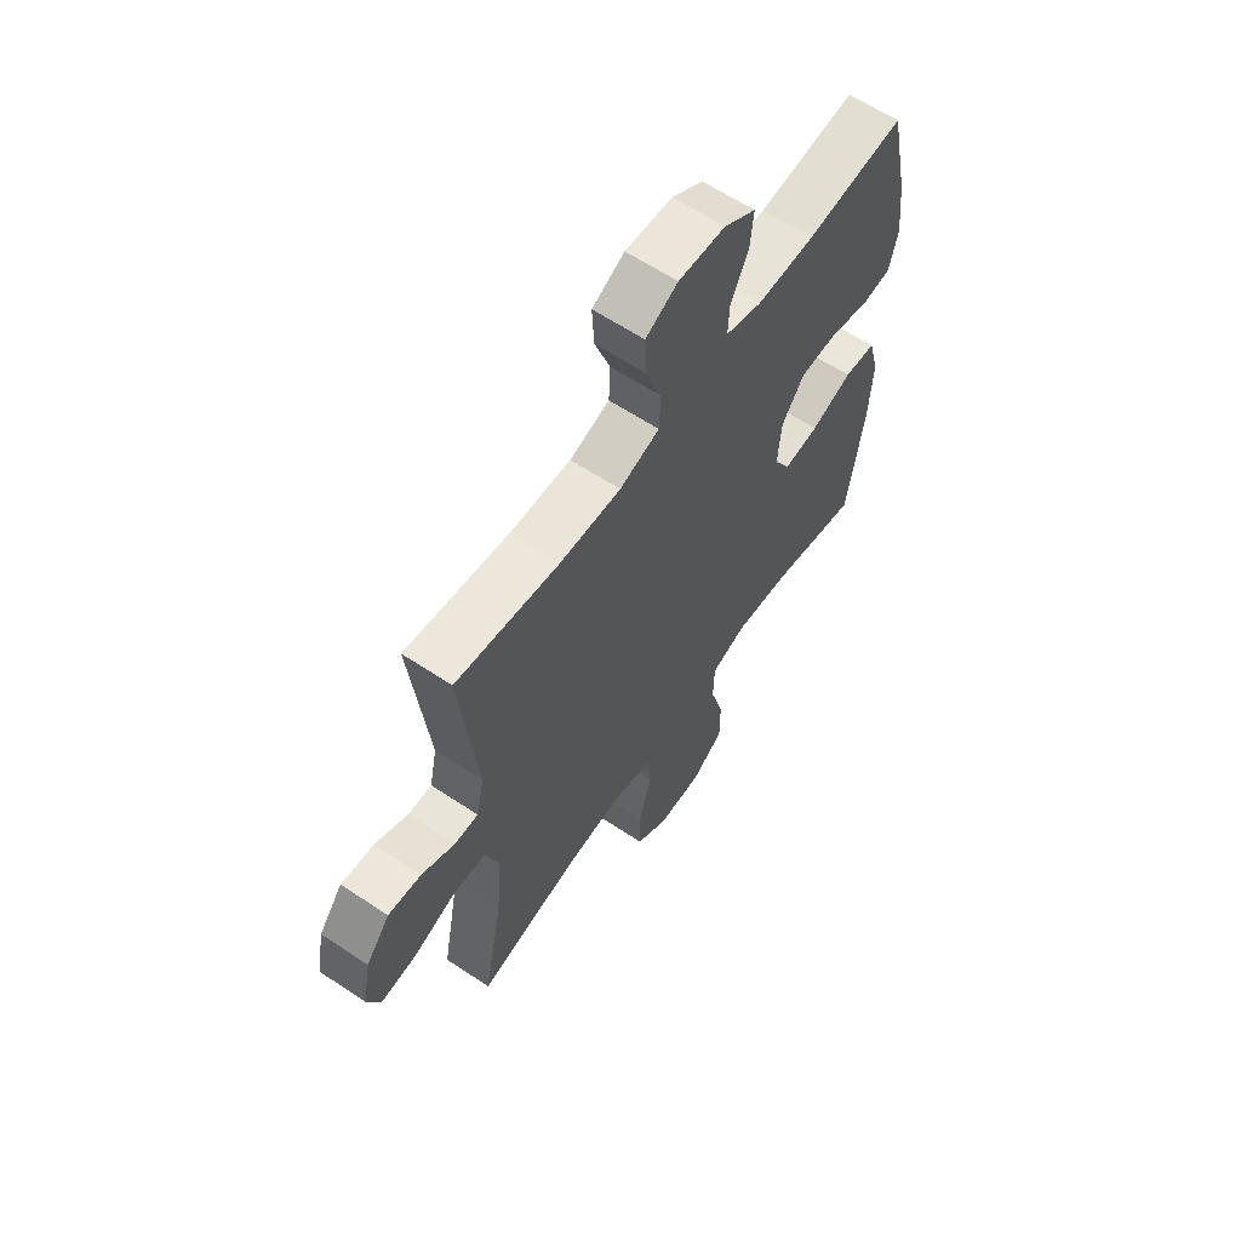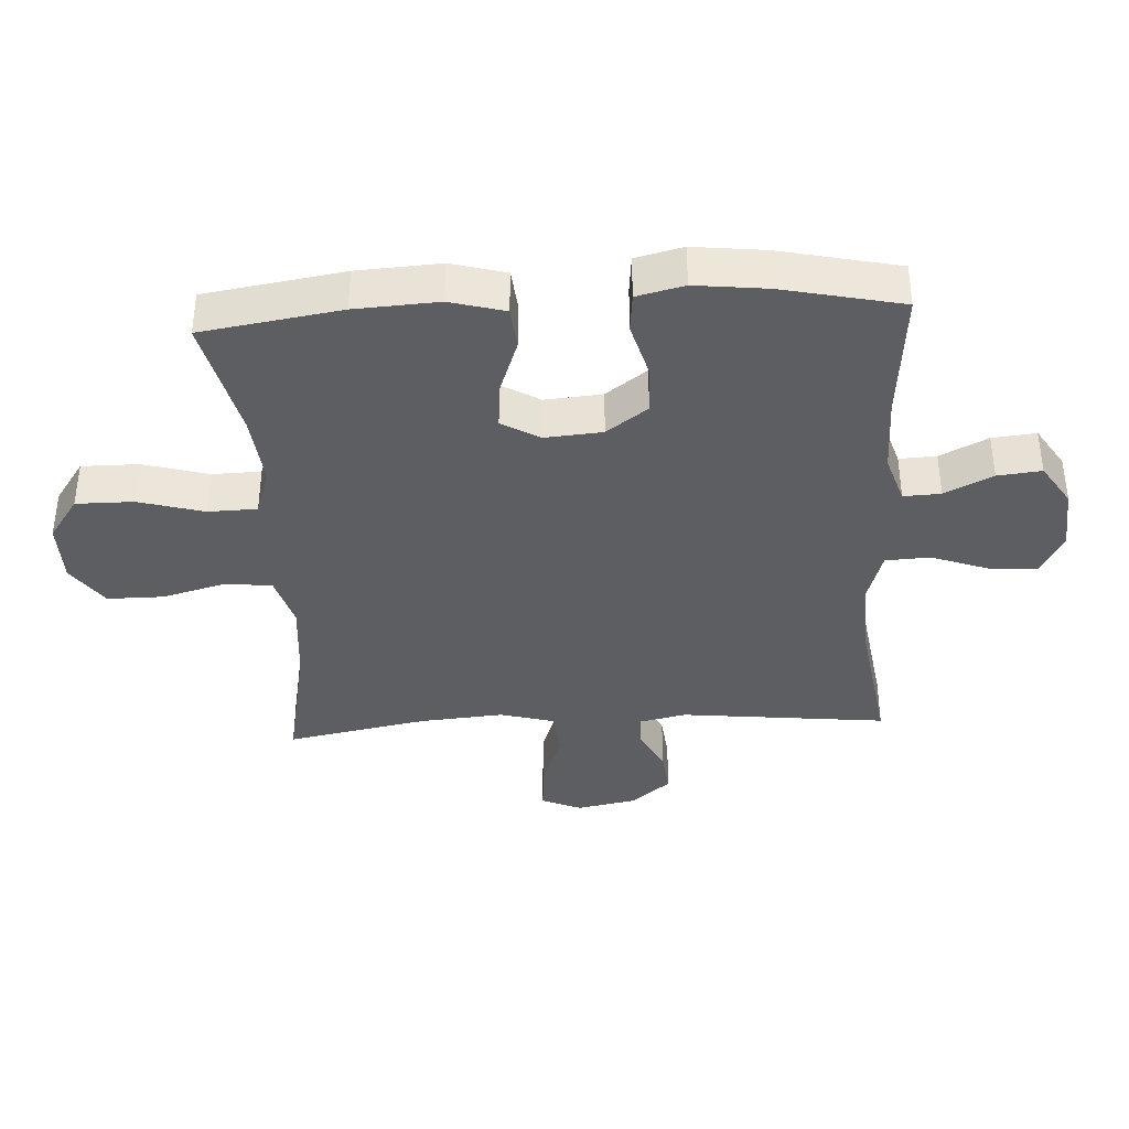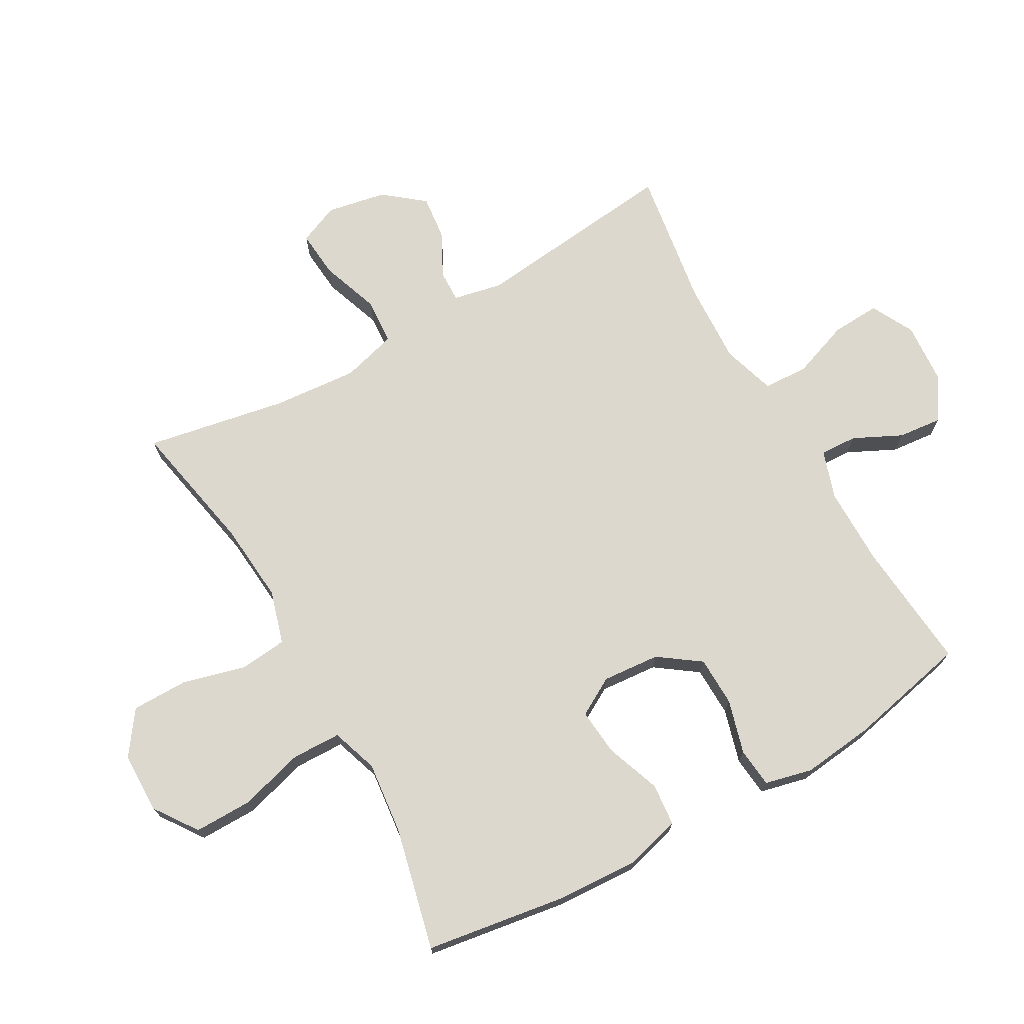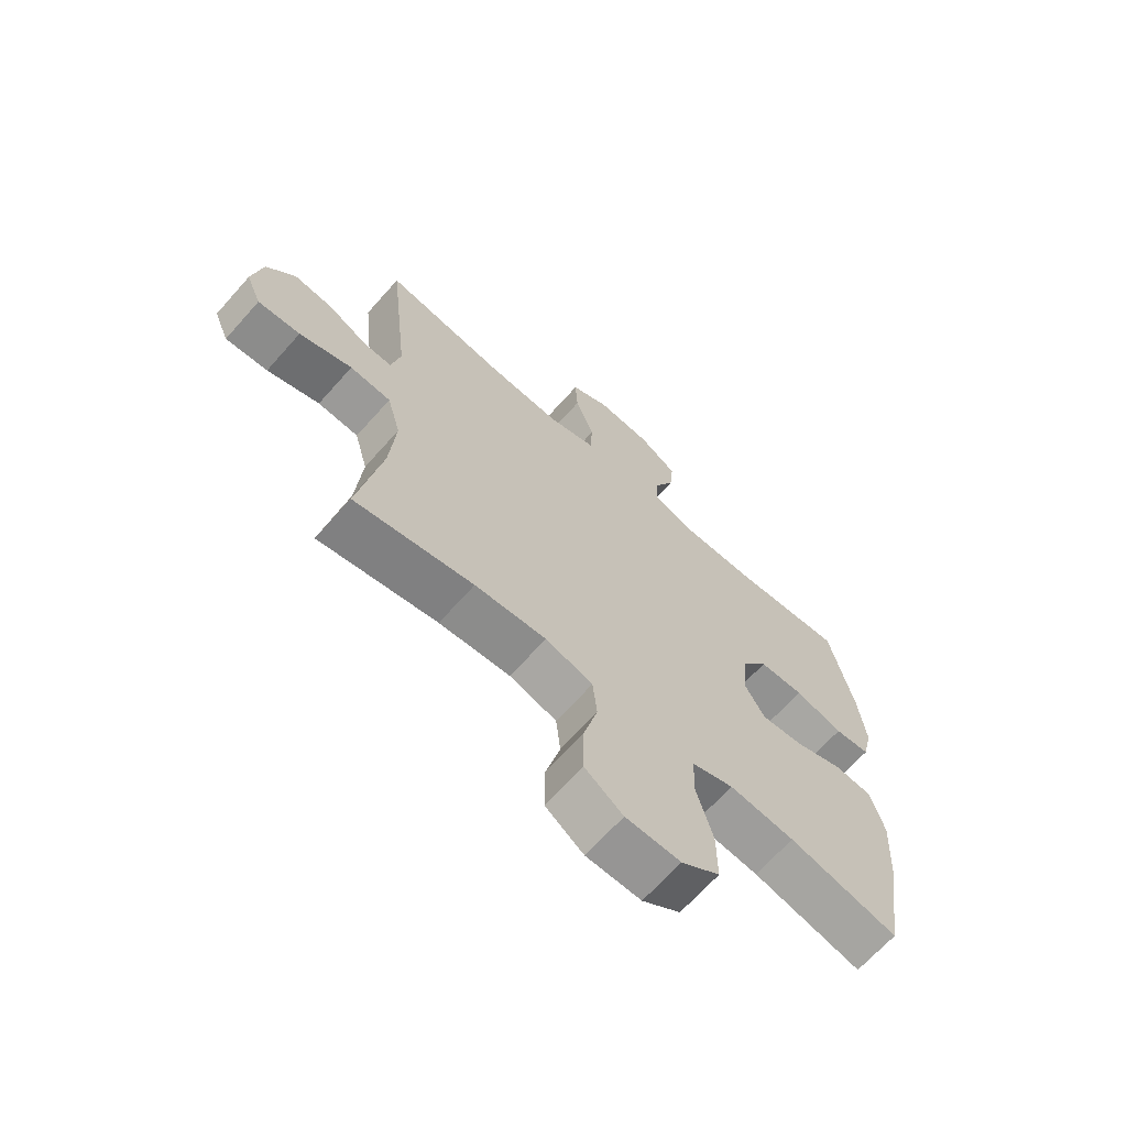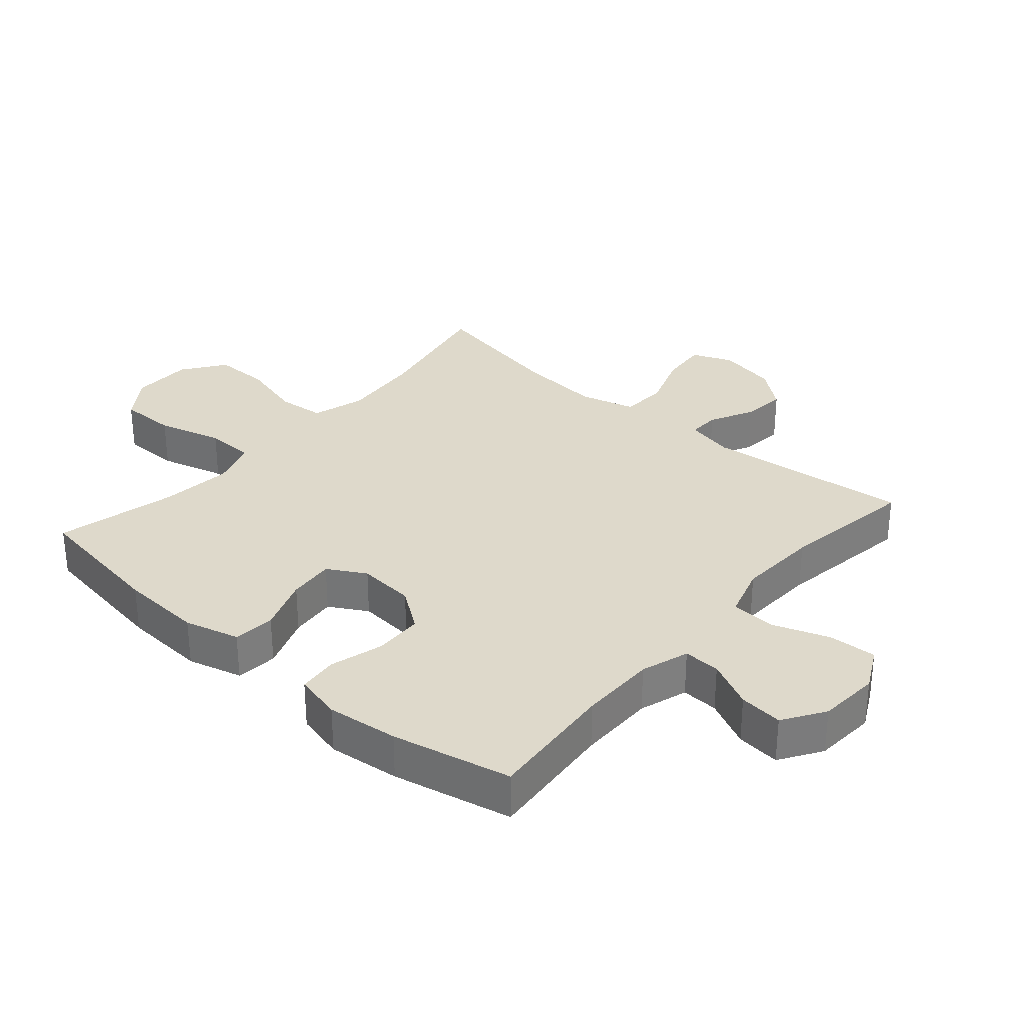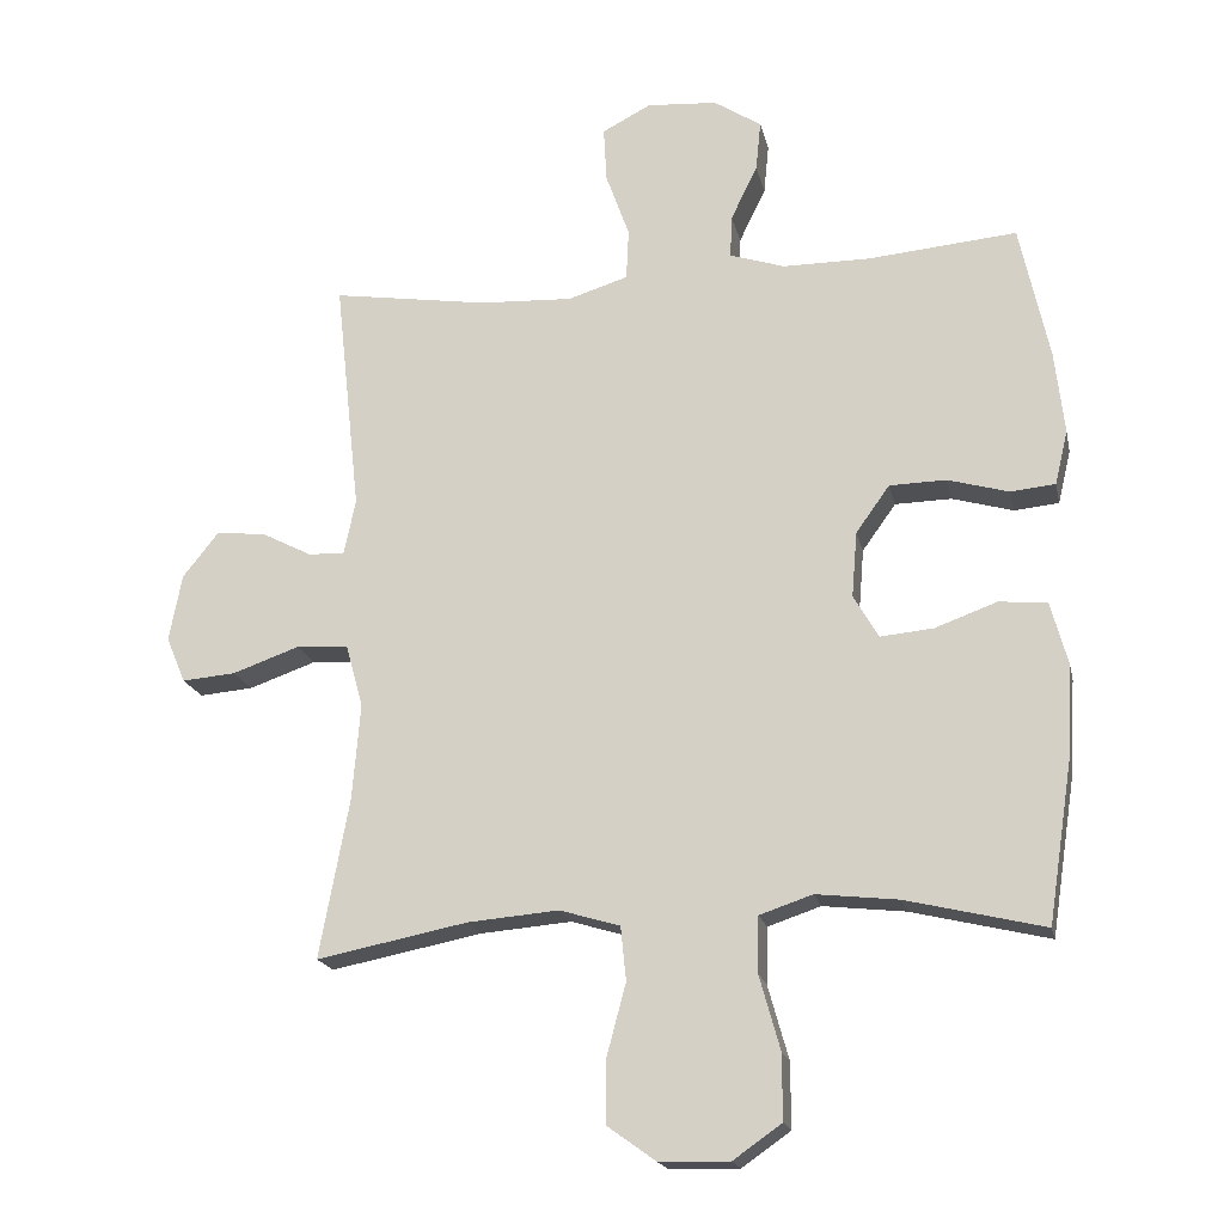
<metadata>
{"format":"obj","ext":"obj","renderer":"f3d","projection":"perspective","resolution":1024,"background":"white","views":[{"elev":62.1,"azim":124.1,"up":"+Z"},{"elev":-38.5,"azim":-86.8,"up":"+Y"},{"elev":72.2,"azim":-119.5,"up":"+Y"},{"elev":-67.1,"azim":138.4,"up":"+Z"},{"elev":31.7,"azim":-49.0,"up":"+Y"},{"elev":-18.5,"azim":-168.0,"up":"+Z"}]}
</metadata>
<code>
o path3116
v -0.5586 0.0375 0.3079
v -0.5718 0.0375 0.1922
v -0.5536 0.0375 0.1158
v -0.4905 0.0375 0.1095
v -0.404 0.0375 0.134
v -0.3242 0.0375 0.132
v -0.2767 0.0375 0.06578
v -0.2689 0.0375 -0.02655
v -0.3041 0.0375 -0.08771
v -0.379 0.0375 -0.08059
v -0.4669 0.0375 -0.04851
v -0.5348 0.0375 -0.05494
v -0.5587 0.0375 -0.1434
v -0.5511 0.0375 -0.2776
v -0.5167 0.0375 -0.5013
v -0.3215 0.0375 -0.455
v -0.2051 0.0375 -0.4421
v -0.1303 0.0375 -0.4674
v -0.1284 0.0375 -0.5461
v -0.1577 0.0375 -0.6509
v -0.1582 0.0375 -0.7432
v -0.08963 0.0375 -0.7912
v 0.008604 0.0375 -0.7899
v 0.07727 0.0375 -0.7406
v 0.07728 0.0375 -0.6503
v 0.05027 0.0375 -0.5492
v 0.05804 0.0375 -0.4732
v 0.1432 0.0375 -0.448
v 0.2715 0.0375 -0.459
v 0.485 0.0375 -0.5013
v 0.4429 0.0375 -0.2755
v 0.4317 0.0375 -0.1402
v 0.456 0.0375 -0.05177
v 0.5296 0.0375 -0.04668
v 0.624 0.0375 -0.08005
v 0.7001 0.0375 -0.08659
v 0.7272 0.0375 -0.02213
v 0.709 0.0375 0.07289
v 0.6579 0.0375 0.1369
v 0.5874 0.0375 0.1292
v 0.5166 0.0375 0.09272
v 0.4657 0.0375 0.09137
v 0.4492 0.0375 0.1694
v 0.485 0.0375 0.5006
v 0.265 0.0375 0.4672
v 0.1336 0.0375 0.4609
v 0.0483 0.0375 0.4875
v 0.04485 0.0375 0.5593
v 0.07796 0.0375 0.6514
v 0.0822 0.0375 0.7291
v 0.01359 0.0375 0.7648
v -0.08599 0.0375 0.7578
v -0.1532 0.0375 0.7144
v -0.146 0.0375 0.6438
v -0.1085 0.0375 0.5666
v -0.1059 0.0375 0.5069
v -0.1837 0.0375 0.4816
v -0.3075 0.0375 0.4817
v -0.5167 0.0375 0.5006
v -0.5586 -0.0375 0.3079
v -0.5718 -0.0375 0.1922
v -0.5536 -0.0375 0.1158
v -0.4905 -0.0375 0.1095
v -0.404 -0.0375 0.134
v -0.3242 -0.0375 0.132
v -0.2767 -0.0375 0.06578
v -0.2689 -0.0375 -0.02655
v -0.3041 -0.0375 -0.08771
v -0.379 -0.0375 -0.08059
v -0.4669 -0.0375 -0.04851
v -0.5348 -0.0375 -0.05494
v -0.5587 -0.0375 -0.1434
v -0.5511 -0.0375 -0.2776
v -0.5167 -0.0375 -0.5013
v -0.3215 -0.0375 -0.455
v -0.2051 -0.0375 -0.4421
v -0.1303 -0.0375 -0.4674
v -0.1284 -0.0375 -0.5461
v -0.1577 -0.0375 -0.6509
v -0.1582 -0.0375 -0.7432
v -0.08963 -0.0375 -0.7912
v 0.008604 -0.0375 -0.7899
v 0.07727 -0.0375 -0.7406
v 0.07728 -0.0375 -0.6503
v 0.05027 -0.0375 -0.5492
v 0.05804 -0.0375 -0.4732
v 0.1432 -0.0375 -0.448
v 0.2715 -0.0375 -0.459
v 0.485 -0.0375 -0.5013
v 0.4429 -0.0375 -0.2755
v 0.4317 -0.0375 -0.1402
v 0.456 -0.0375 -0.05177
v 0.5296 -0.0375 -0.04668
v 0.624 -0.0375 -0.08005
v 0.7001 -0.0375 -0.08659
v 0.7272 -0.0375 -0.02213
v 0.709 -0.0375 0.07289
v 0.6579 -0.0375 0.1369
v 0.5874 -0.0375 0.1292
v 0.5166 -0.0375 0.09272
v 0.4657 -0.0375 0.09137
v 0.4492 -0.0375 0.1694
v 0.485 -0.0375 0.5006
v 0.265 -0.0375 0.4672
v 0.1336 -0.0375 0.4609
v 0.0483 -0.0375 0.4875
v 0.04485 -0.0375 0.5593
v 0.07796 -0.0375 0.6514
v 0.0822 -0.0375 0.7291
v 0.01359 -0.0375 0.7648
v -0.08599 -0.0375 0.7578
v -0.1532 -0.0375 0.7144
v -0.146 -0.0375 0.6438
v -0.1085 -0.0375 0.5666
v -0.1059 -0.0375 0.5069
v -0.1837 -0.0375 0.4816
v -0.3075 -0.0375 0.4817
v -0.5167 -0.0375 0.5006
v -0.5586 0.0375 0.3079
v -0.5718 0.0375 0.1922
v -0.5536 0.0375 0.1158
v -0.5536 0.0375 0.1158
v -0.5348 0.0375 -0.05494
v -0.5348 0.0375 -0.05494
v -0.5587 0.0375 -0.1434
v -0.5511 0.0375 -0.2776
v -0.4905 0.0375 0.1095
v -0.4669 0.0375 -0.04851
v -0.5167 0.0375 0.5006
v -0.5167 0.0375 0.5006
v -0.5167 0.0375 -0.5013
v -0.5167 0.0375 -0.5013
v -0.404 0.0375 0.134
v -0.379 0.0375 -0.08059
v -0.3215 0.0375 -0.455
v -0.3075 0.0375 0.4817
v -0.3242 0.0375 0.132
v -0.3041 0.0375 -0.08771
v -0.3041 0.0375 -0.08771
v -0.2767 0.0375 0.06578
v -0.2051 0.0375 -0.4421
v -0.1837 0.0375 0.4816
v -0.2689 0.0375 -0.02655
v -0.1303 0.0375 -0.4674
v -0.1303 0.0375 -0.4674
v -0.1059 0.0375 0.5069
v -0.1059 0.0375 0.5069
v -0.1577 0.0375 -0.6509
v -0.1582 0.0375 -0.7432
v -0.08963 0.0375 -0.7912
v -0.1284 0.0375 -0.5461
v -0.08599 0.0375 0.7578
v -0.1532 0.0375 0.7144
v -0.1532 0.0375 0.7144
v -0.146 0.0375 0.6438
v -0.1085 0.0375 0.5666
v 0.008604 0.0375 -0.7899
v 0.01359 0.0375 0.7648
v 0.07727 0.0375 -0.7406
v 0.0822 0.0375 0.7291
v 0.0822 0.0375 0.7291
v 0.07796 0.0375 0.6514
v 0.04485 0.0375 0.5593
v 0.0483 0.0375 0.4875
v 0.0483 0.0375 0.4875
v 0.1336 0.0375 0.4609
v 0.05027 0.0375 -0.5492
v 0.05804 0.0375 -0.4732
v 0.05804 0.0375 -0.4732
v 0.07728 0.0375 -0.6503
v 0.1432 0.0375 -0.448
v 0.265 0.0375 0.4672
v 0.2715 0.0375 -0.459
v 0.485 0.0375 0.5006
v 0.485 0.0375 0.5006
v 0.4492 0.0375 0.1694
v 0.4317 0.0375 -0.1402
v 0.456 0.0375 -0.05177
v 0.456 0.0375 -0.05177
v 0.4429 0.0375 -0.2755
v 0.4657 0.0375 0.09137
v 0.4657 0.0375 0.09137
v 0.5296 0.0375 -0.04668
v 0.485 0.0375 -0.5013
v 0.485 0.0375 -0.5013
v 0.5166 0.0375 0.09272
v 0.5874 0.0375 0.1292
v 0.624 0.0375 -0.08005
v 0.6579 0.0375 0.1369
v 0.7001 0.0375 -0.08659
v 0.7001 0.0375 -0.08659
v 0.709 0.0375 0.07289
v 0.7272 0.0375 -0.02213
v -0.5586 -0.0375 0.3079
v -0.5718 -0.0375 0.1922
v -0.5536 -0.0375 0.1158
v -0.5536 -0.0375 0.1158
v -0.5348 -0.0375 -0.05494
v -0.5348 -0.0375 -0.05494
v -0.5587 -0.0375 -0.1434
v -0.5511 -0.0375 -0.2776
v -0.4905 -0.0375 0.1095
v -0.4669 -0.0375 -0.04851
v -0.5167 -0.0375 0.5006
v -0.5167 -0.0375 0.5006
v -0.5167 -0.0375 -0.5013
v -0.5167 -0.0375 -0.5013
v -0.404 -0.0375 0.134
v -0.379 -0.0375 -0.08059
v -0.3215 -0.0375 -0.455
v -0.3075 -0.0375 0.4817
v -0.3242 -0.0375 0.132
v -0.3041 -0.0375 -0.08771
v -0.3041 -0.0375 -0.08771
v -0.2767 -0.0375 0.06578
v -0.2051 -0.0375 -0.4421
v -0.1837 -0.0375 0.4816
v -0.2689 -0.0375 -0.02655
v -0.1303 -0.0375 -0.4674
v -0.1303 -0.0375 -0.4674
v -0.1059 -0.0375 0.5069
v -0.1059 -0.0375 0.5069
v -0.1577 -0.0375 -0.6509
v -0.1582 -0.0375 -0.7432
v -0.08963 -0.0375 -0.7912
v -0.1284 -0.0375 -0.5461
v -0.08599 -0.0375 0.7578
v -0.1532 -0.0375 0.7144
v -0.1532 -0.0375 0.7144
v -0.146 -0.0375 0.6438
v -0.1085 -0.0375 0.5666
v 0.008604 -0.0375 -0.7899
v 0.01359 -0.0375 0.7648
v 0.07727 -0.0375 -0.7406
v 0.0822 -0.0375 0.7291
v 0.0822 -0.0375 0.7291
v 0.07796 -0.0375 0.6514
v 0.04485 -0.0375 0.5593
v 0.0483 -0.0375 0.4875
v 0.0483 -0.0375 0.4875
v 0.1336 -0.0375 0.4609
v 0.05027 -0.0375 -0.5492
v 0.05804 -0.0375 -0.4732
v 0.05804 -0.0375 -0.4732
v 0.07728 -0.0375 -0.6503
v 0.1432 -0.0375 -0.448
v 0.265 -0.0375 0.4672
v 0.2715 -0.0375 -0.459
v 0.485 -0.0375 0.5006
v 0.485 -0.0375 0.5006
v 0.4492 -0.0375 0.1694
v 0.4317 -0.0375 -0.1402
v 0.456 -0.0375 -0.05177
v 0.456 -0.0375 -0.05177
v 0.4429 -0.0375 -0.2755
v 0.4657 -0.0375 0.09137
v 0.4657 -0.0375 0.09137
v 0.5296 -0.0375 -0.04668
v 0.485 -0.0375 -0.5013
v 0.485 -0.0375 -0.5013
v 0.5166 -0.0375 0.09272
v 0.5874 -0.0375 0.1292
v 0.624 -0.0375 -0.08005
v 0.6579 -0.0375 0.1369
v 0.7001 -0.0375 -0.08659
v 0.7001 -0.0375 -0.08659
v 0.709 -0.0375 0.07289
v 0.7272 -0.0375 -0.02213
f 221 238 231
f 211 212 217
f 232 245 223
f 208 195 202
f 223 242 226
f 215 241 239
f 243 219 242
f 194 211 204
f 200 201 209
f 218 243 246
f 268 263 265
f 252 246 255
f 245 232 234
f 224 225 223
f 255 248 259
f 201 210 209
f 218 246 252
f 262 267 264
f 230 227 228
f 203 200 209
f 216 219 213
f 242 223 245
f 227 237 233
f 267 263 268
f 219 243 218
f 202 195 196
f 253 258 256
f 232 223 225
f 262 263 267
f 241 251 247
f 226 242 219
f 261 258 262
f 216 213 210
f 230 237 227
f 198 200 203
f 238 237 231
f 215 239 217
f 218 253 256
f 209 210 213
f 231 237 230
f 255 246 248
f 218 252 253
f 212 215 217
f 233 237 235
f 256 258 261
f 217 239 221
f 212 211 208
f 206 210 201
f 218 256 215
f 194 208 211
f 247 251 249
f 215 256 251
f 213 219 218
f 258 263 262
f 195 208 194
f 215 251 241
f 221 239 238
f 1 2 61 60
f 2 122 197 61
f 124 13 72 199
f 13 14 73 72
f 3 4 63 62
f 11 12 71 70
f 130 1 60 205
f 14 132 207 73
f 4 5 64 63
f 10 11 70 69
f 15 16 75 74
f 58 59 118 117
f 5 6 65 64
f 139 10 69 214
f 6 7 66 65
f 16 17 76 75
f 57 58 117 116
f 8 9 68 67
f 7 8 67 66
f 17 145 220 76
f 147 57 116 222
f 20 21 80 79
f 21 22 81 80
f 19 20 79 78
f 52 154 229 111
f 53 54 113 112
f 54 55 114 113
f 18 19 78 77
f 55 56 115 114
f 22 23 82 81
f 51 52 111 110
f 23 24 83 82
f 161 51 110 236
f 49 50 109 108
f 48 49 108 107
f 165 48 107 240
f 46 47 106 105
f 26 169 244 85
f 25 26 85 84
f 24 25 84 83
f 27 28 87 86
f 45 46 105 104
f 28 29 88 87
f 175 45 104 250
f 43 44 103 102
f 32 179 254 91
f 31 32 91 90
f 182 43 102 257
f 33 34 93 92
f 185 31 90 260
f 29 30 89 88
f 41 42 101 100
f 40 41 100 99
f 34 35 94 93
f 39 40 99 98
f 35 191 266 94
f 38 39 98 97
f 37 38 97 96
f 36 37 96 95
f 146 156 163
f 136 142 137
f 157 148 170
f 133 127 120
f 148 151 167
f 140 164 166
f 168 167 144
f 119 129 136
f 125 134 126
f 143 171 168
f 193 190 188
f 177 180 171
f 170 159 157
f 149 148 150
f 180 184 173
f 126 134 135
f 143 177 171
f 187 189 192
f 155 153 152
f 128 134 125
f 141 138 144
f 167 170 148
f 152 158 162
f 192 193 188
f 144 143 168
f 127 121 120
f 178 181 183
f 157 150 148
f 187 192 188
f 166 172 176
f 151 144 167
f 186 187 183
f 141 135 138
f 155 152 162
f 123 128 125
f 163 156 162
f 140 142 164
f 143 181 178
f 134 138 135
f 156 155 162
f 180 173 171
f 143 178 177
f 137 142 140
f 158 160 162
f 181 186 183
f 142 146 164
f 137 133 136
f 131 126 135
f 143 140 181
f 119 136 133
f 172 174 176
f 140 176 181
f 138 143 144
f 183 187 188
f 120 119 133
f 140 166 176
f 146 163 164

</code>
